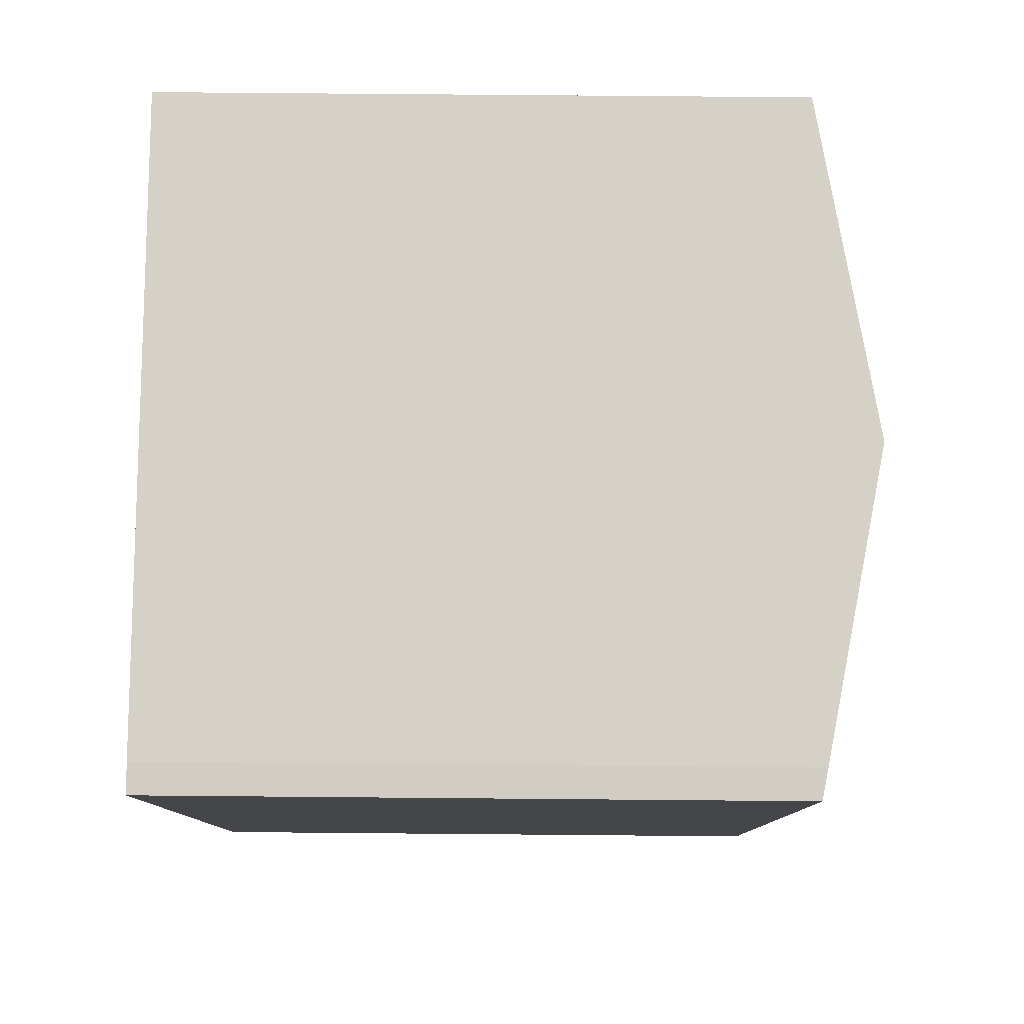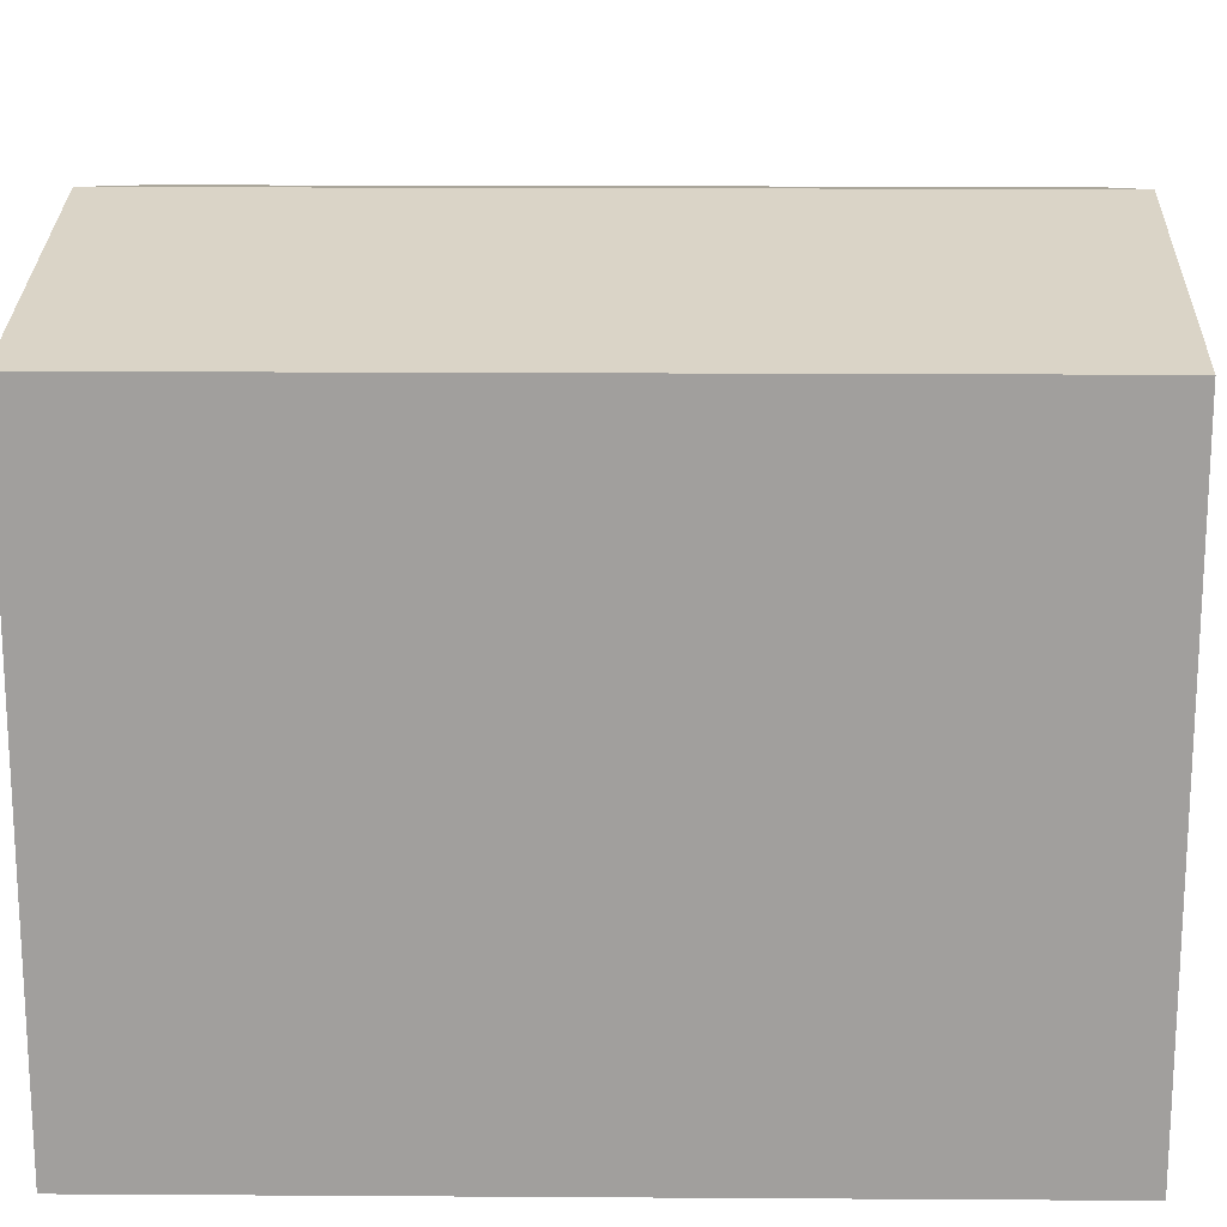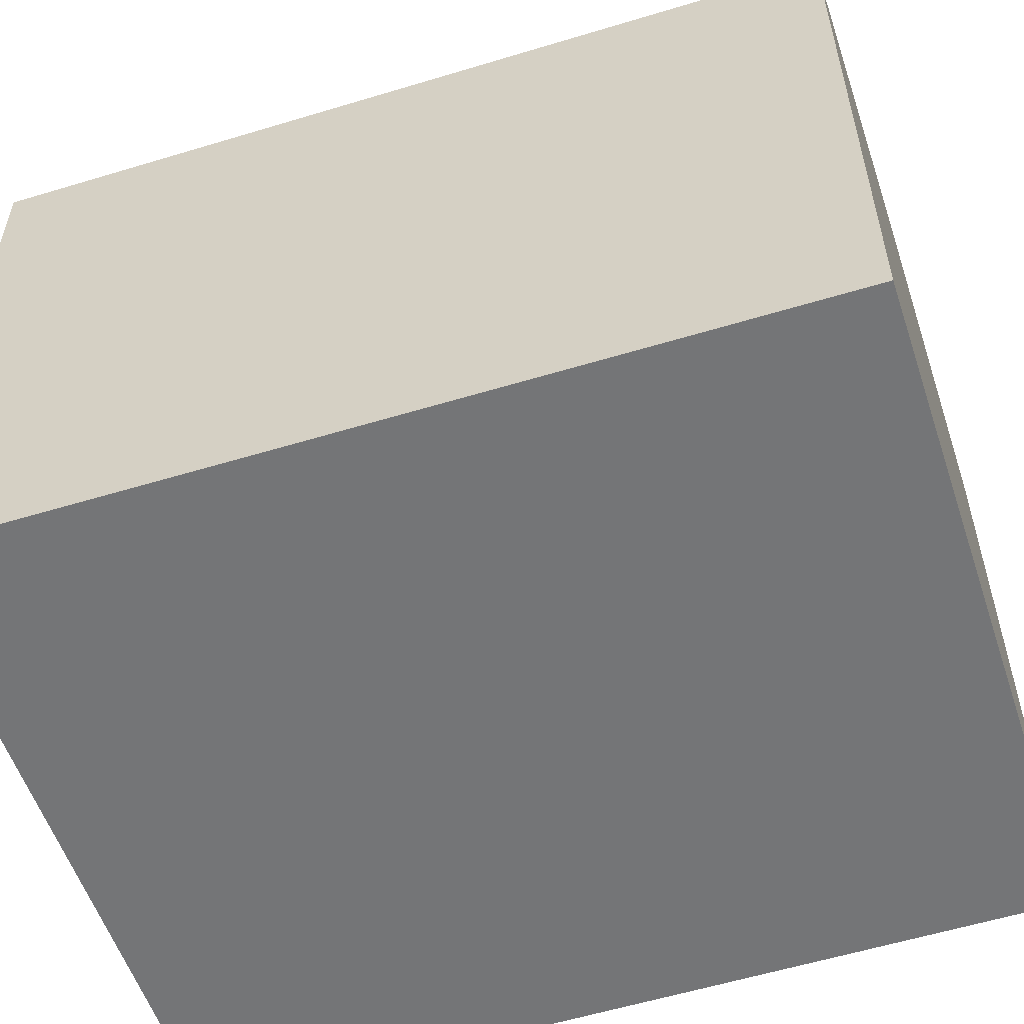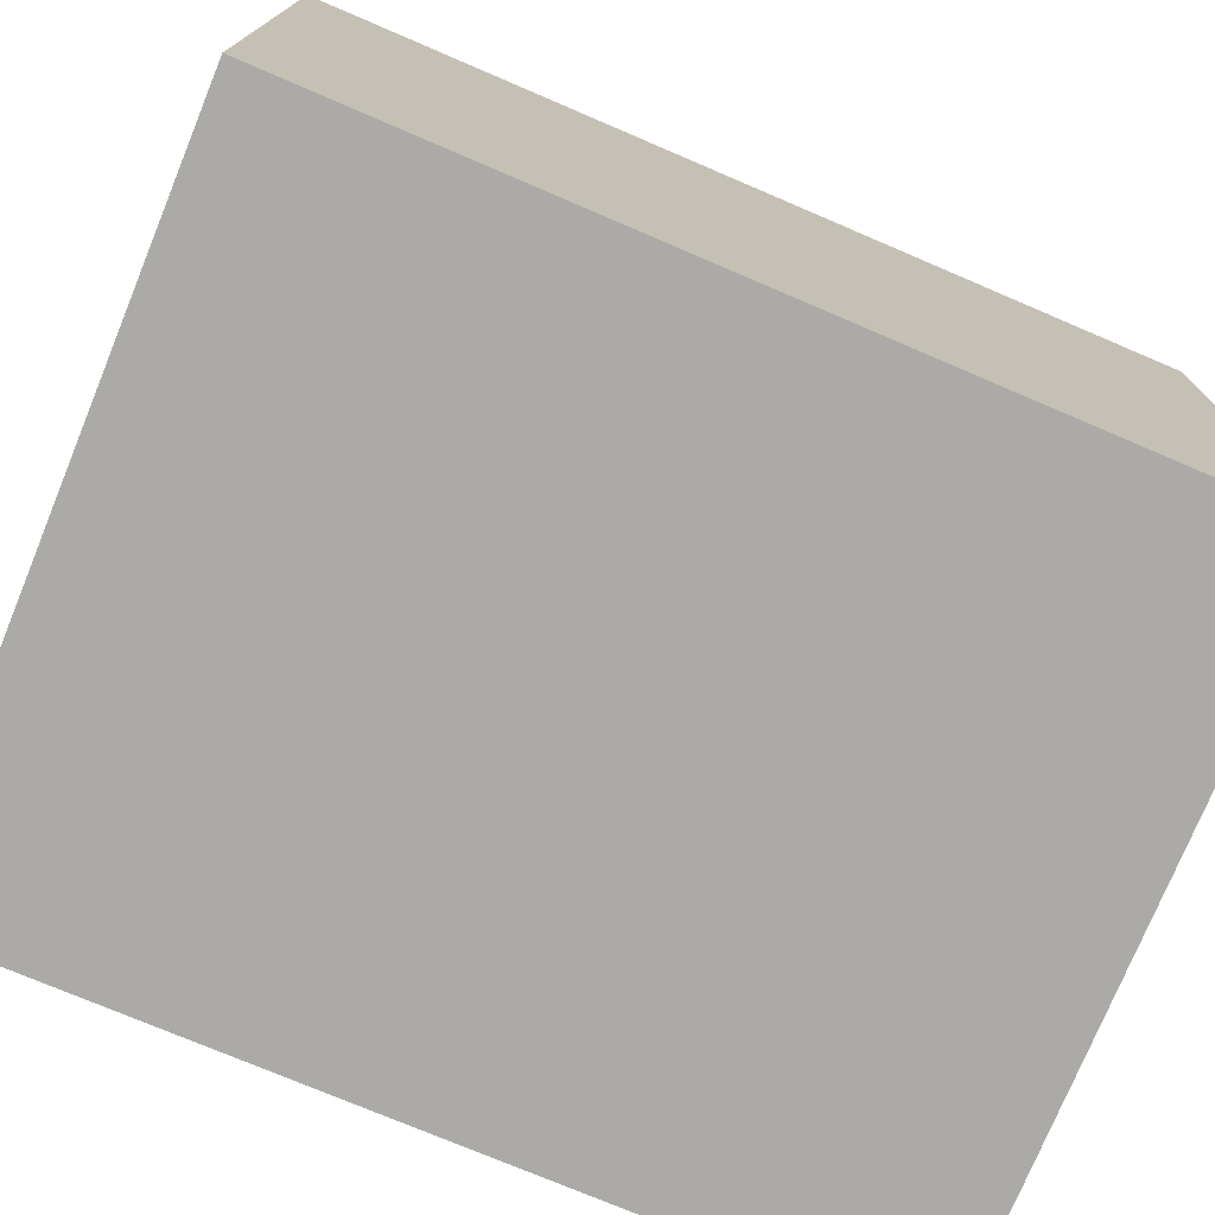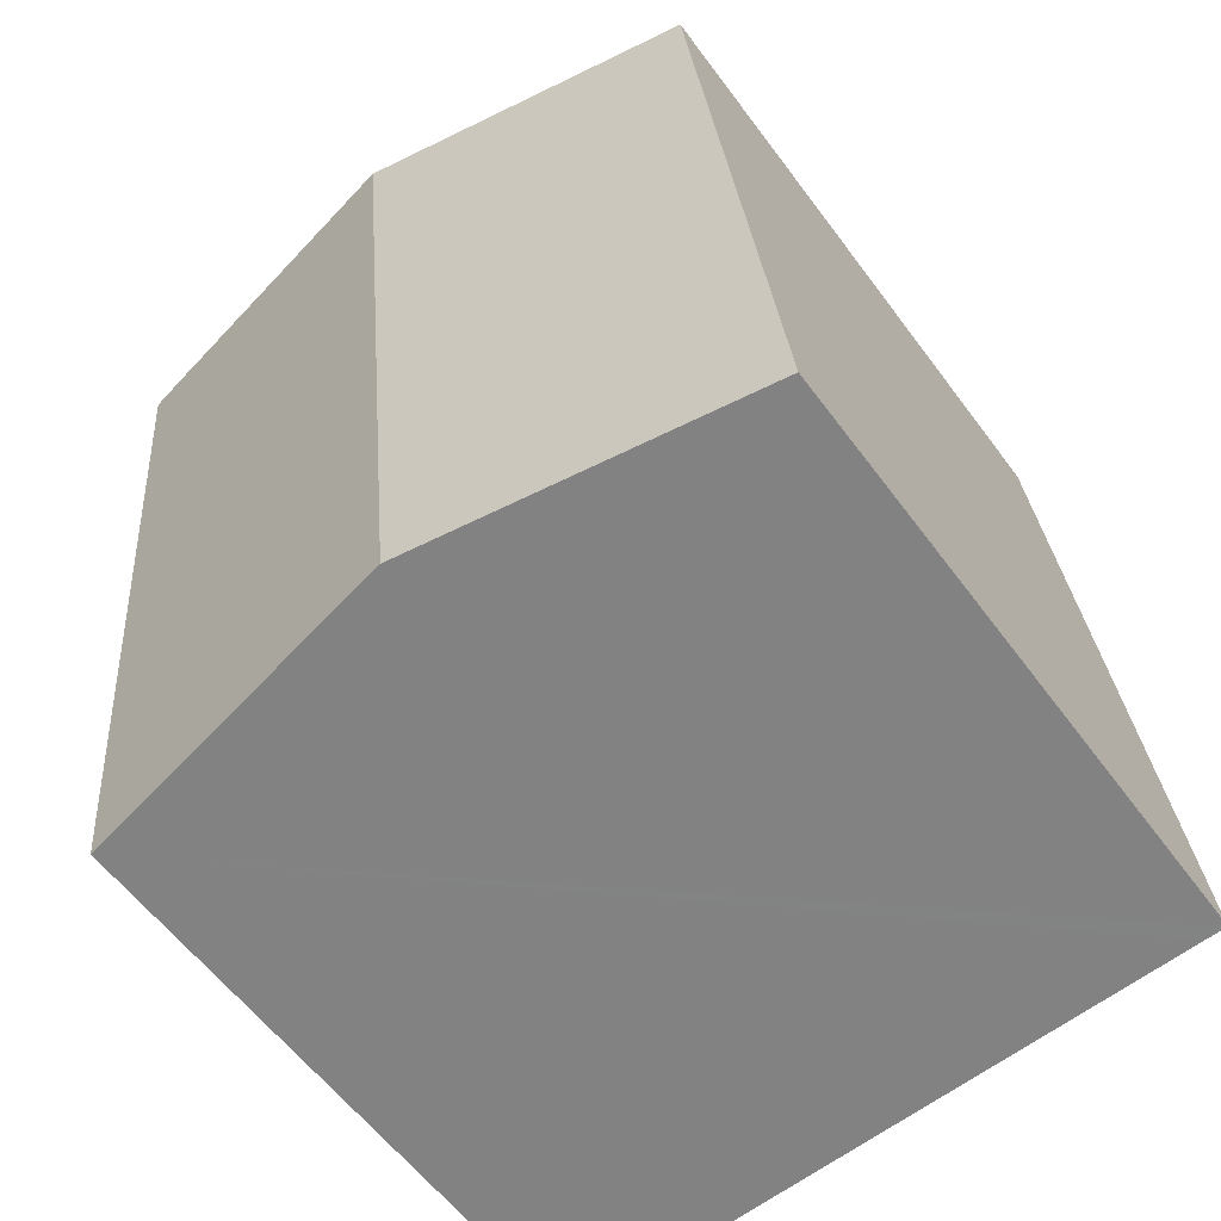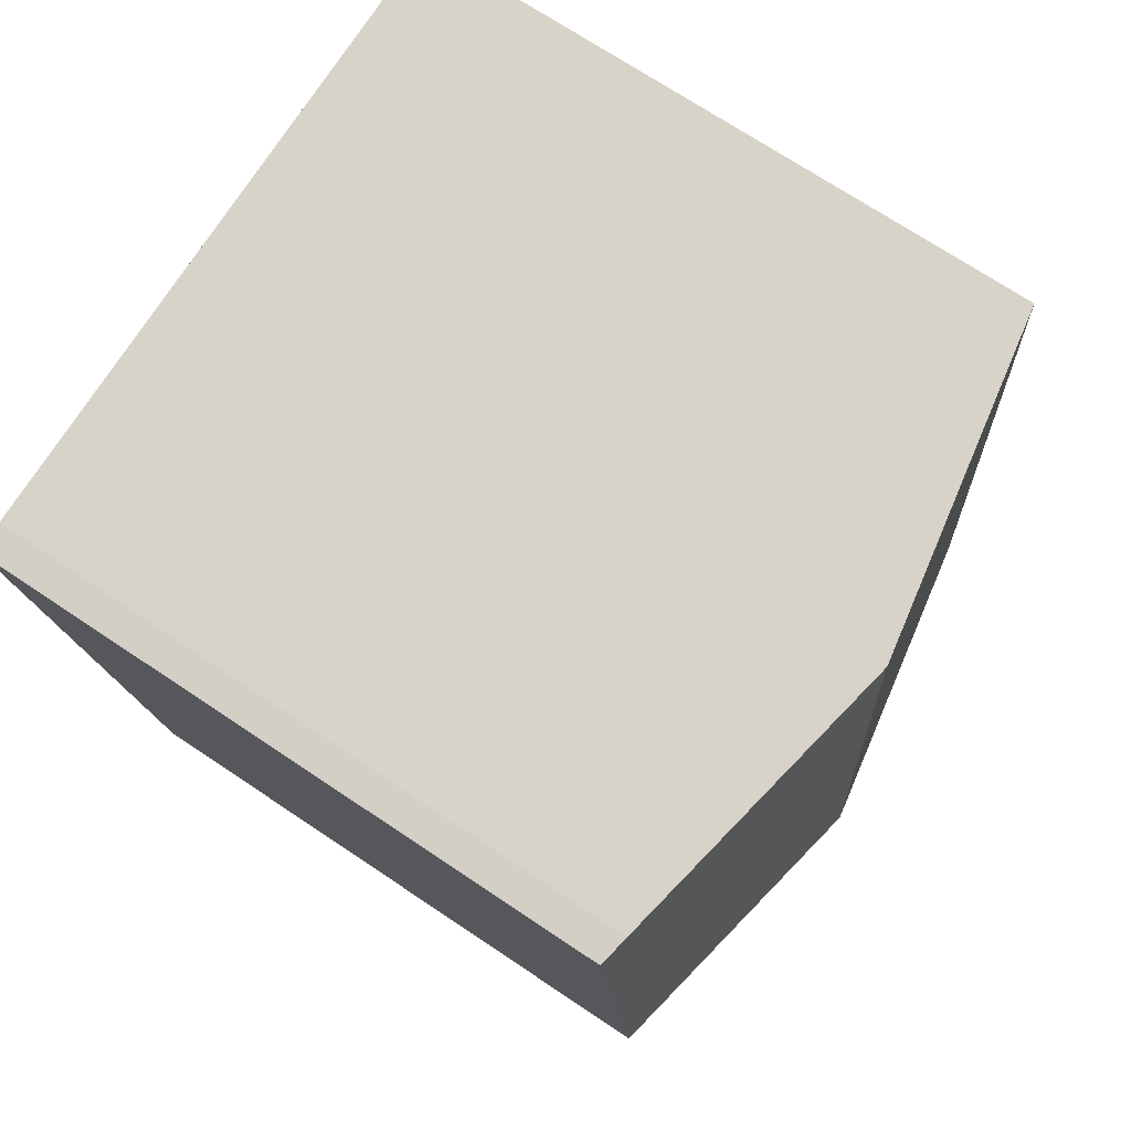
<metadata>
{"format":"obj","ext":"obj","renderer":"f3d","projection":"perspective","resolution":1024,"background":"white","views":[{"elev":74.7,"azim":90.5,"up":"+Z"},{"elev":18.4,"azim":-83.6,"up":"+Y"},{"elev":-56.5,"azim":-66.7,"up":"+Y"},{"elev":-75.7,"azim":-107.5,"up":"+Y"},{"elev":-57.8,"azim":-144.0,"up":"+Z"},{"elev":71.3,"azim":123.8,"up":"+Z"}]}
</metadata>
<code>
v  3.958 8.209 -0.323
v  8.868 7.472 9.182
v  7.948 7.461 -0.649
v  4.942 8.209 9.549
v  8.512 7.539 9.236
v  0.267 7.517 -0.022
v  0 7.467 4.572e-16
v  0.986 7.467 9.895
v  0 0 0
v  0.267 1.347e-18 -0.022
v  3.958 1.978e-17 -0.323
v  7.948 3.974e-17 -0.649
v  0.986 -6.059e-16 9.895
v  8.512 -5.655e-16 9.236
v  4.942 -5.847e-16 9.549
v  8.868 -5.622e-16 9.182
g defaultobject
f 1 2 3
f 2 1 4
f 2 4 5
f 6 4 1
f 4 6 7
f 4 7 8
f 6 9 7
f 9 6 1
f 9 1 3
f 9 3 10
f 10 3 11
f 11 3 12
f 9 8 7
f 8 9 13
f 13 4 8
f 4 13 5
f 5 13 14
f 14 13 15
f 14 2 5
f 2 14 16
f 16 3 2
f 3 16 12
f 14 12 16
f 12 14 15
f 12 15 13
f 12 13 11
f 11 13 9
f 11 9 10

</code>
